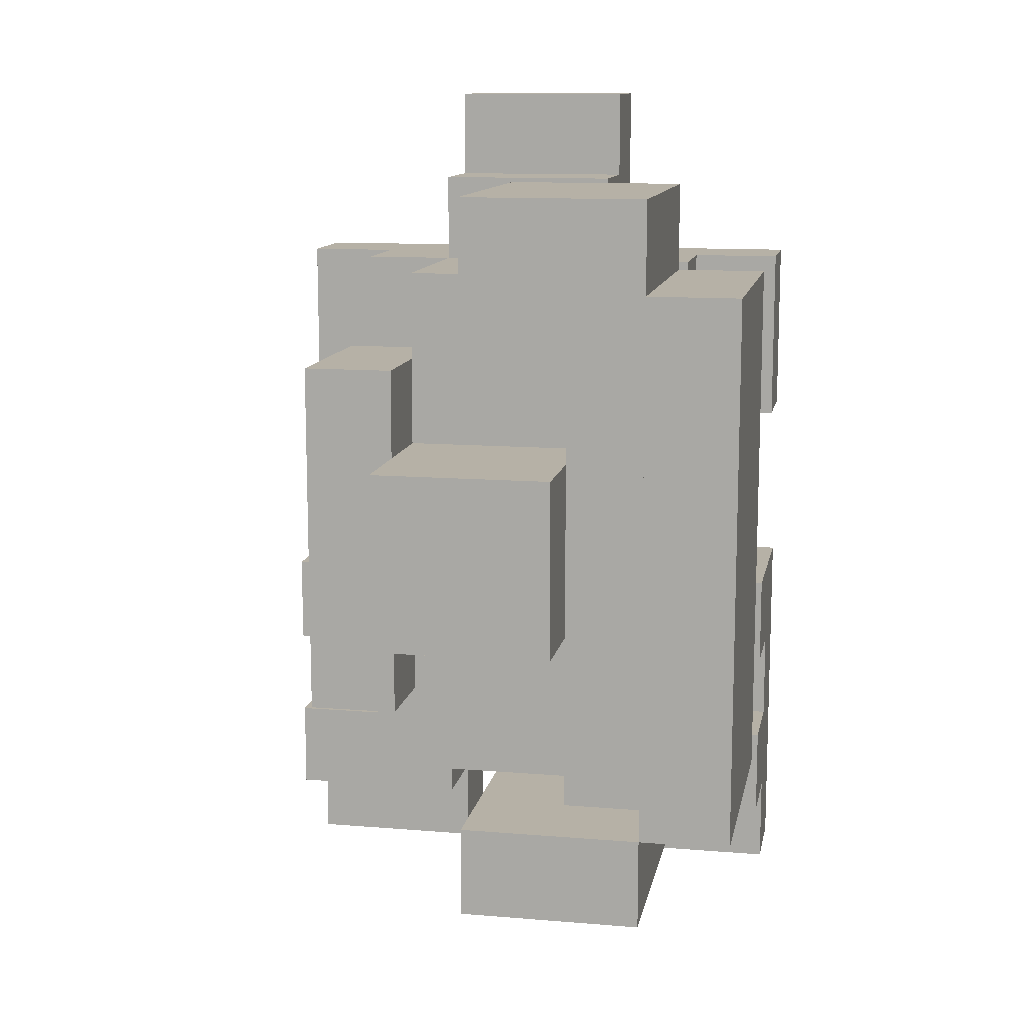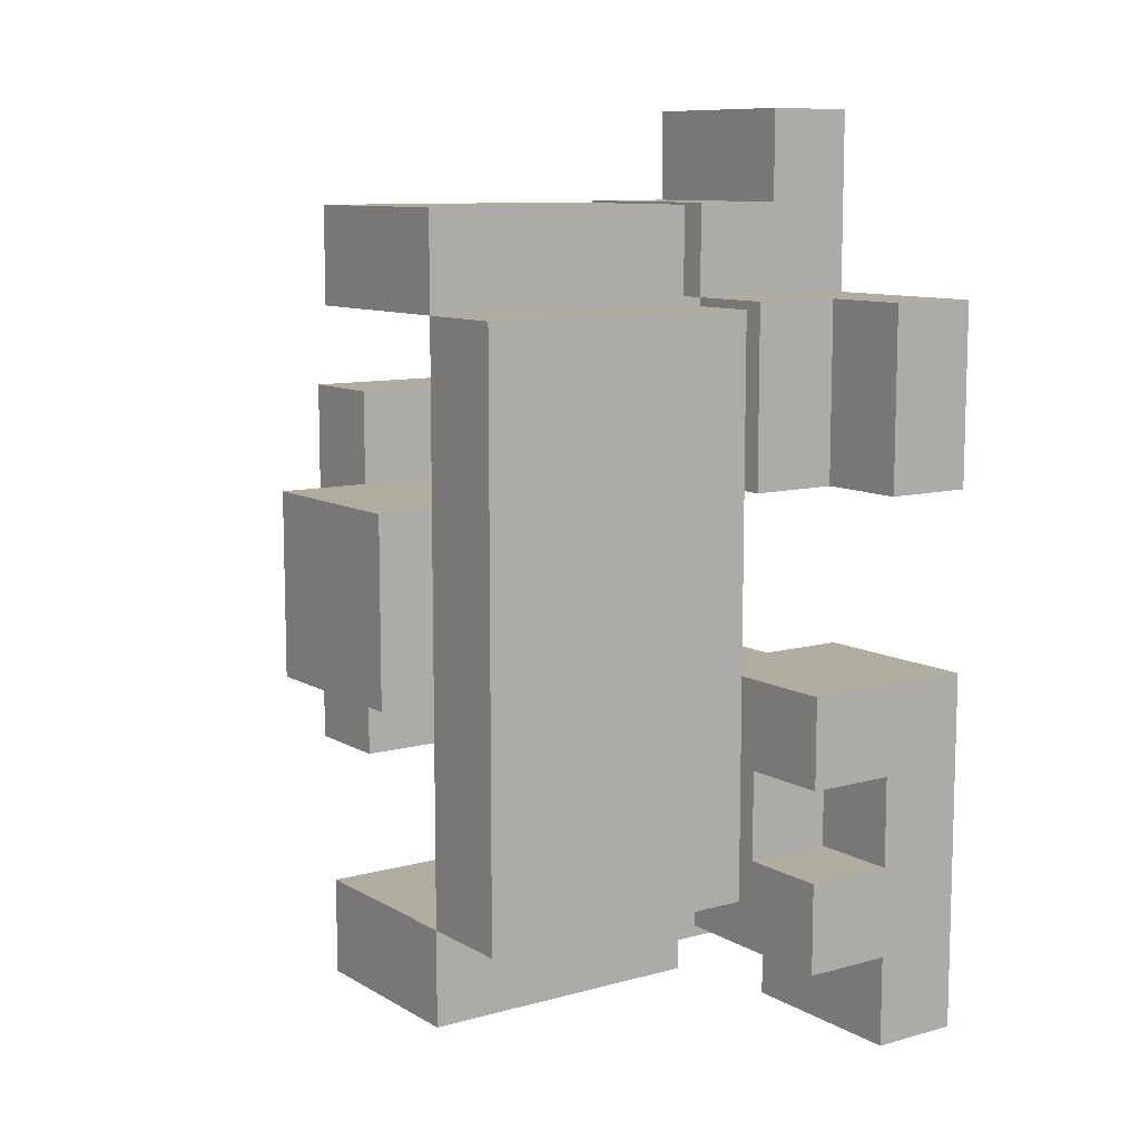
<metadata>
{"format":"obj","ext":"obj","renderer":"f3d","projection":"perspective","resolution":1024,"background":"white","views":[{"elev":12.1,"azim":-169.0,"up":"+Z"},{"elev":9.9,"azim":-125.0,"up":"+Z"}]}
</metadata>
<code>
o
v -0.3 -0.3 0.3
v -0.3 -0.3 0.1
v -0.3 -0.3 -0.1
v -0.3 -0.3 -0.5
v -0.3 -0.2 0.3
v -0.3 -0.2 0.1
v -0.3 -0.2 -0.1
v -0.3 -0.2 -0.2
v -0.3 -0.2 -0.3
v -0.3 -0.2 -0.4
v -0.3 -0.2 -0.5
v -0.3 -0.1 -0.1
v -0.3 -0.1 -0.2
v -0.3 -0.1 -0.3
v -0.3 -0.1 -0.4
v -0.3 0 0.3
v -0.3 0 0.2
v -0.3 0 0
v -0.3 0 -0.1
v -0.3 0 -0.2
v -0.3 0 -0.3
v -0.3 0.1 0.3
v -0.3 0.1 0.2
v -0.3 0.1 0
v -0.3 0.1 -0.1
v -0.3 0.2 0.3
v -0.3 0.2 0.2
v -0.3 0.2 0.1
v -0.3 0.2 -0.1
v -0.3 0.2 -0.2
v -0.3 0.2 -0.3
v -0.3 0.3 0.3
v -0.3 0.3 0.2
v -0.3 0.3 0.1
v -0.3 0.3 -0.1
v -0.3 0.3 -0.3
v -0.2 -0.2 0.3
v -0.2 -0.2 0.1
v -0.2 -0.2 -0.2
v -0.2 -0.2 -0.3
v -0.2 -0.1 0.3
v -0.2 -0.1 0.1
v -0.2 -0.1 -0.2
v -0.2 -0.1 -0.3
v -0.2 0 0.4
v -0.2 0 0.3
v -0.2 0 -0.3
v -0.2 0 -0.4
v -0.2 0.1 0.4
v -0.2 0.1 0.3
v -0.2 0.2 0.4
v -0.2 0.2 0.3
v -0.2 0.2 -0.3
v -0.2 0.3 0.4
v -0.2 0.3 0.3
v -0.2 0.3 -0.3
v -0.2 0.3 -0.4
v -0.1 -0.3 0.5
v -0.1 -0.3 0.3
v -0.1 -0.2 0.5
v -0.1 -0.2 0.4
v -0.1 -0.2 0.3
v -0.1 -0.1 0.4
v -0.1 -0.1 0.3
v -0.1 -0.1 0.1
v -0.1 -0.1 -0.1
v -0.1 -0.1 -0.3
v -0.1 0 0.3
v -0.1 0 0.1
v -0.1 0 -0.1
v -0.1 0 -0.3
v -0.1 0.1 0.3
v -0.1 0.1 -0.3
v -0.1 0.2 0.1
v -0.1 0.2 -0.1
v -0.1 0.3 0.1
v -0.1 0.3 -0.1
v 0.1 -0.3 0.3
v 0.1 -0.3 0.1
v 0.1 -0.3 -0.1
v 0.1 -0.3 -0.5
v 0.1 -0.2 0.3
v 0.1 -0.2 0.1
v 0.1 -0.2 -0.1
v 0.1 -0.2 -0.3
v 0.1 -0.2 -0.4
v 0.1 -0.2 -0.5
v 0.1 -0.1 -0.3
v 0.1 -0.1 -0.4
v 0.1 0.1 0.2
v 0.1 0.1 0.1
v 0.1 0.1 -0.1
v 0.1 0.1 -0.2
v 0.1 0.2 0.2
v 0.1 0.2 0.1
v 0.1 0.2 -0.1
v 0.1 0.2 -0.2
v -0.2 0 0.3
v -0.2 0 0.2
v -0.2 0 0
v -0.2 0 -0.1
v -0.2 0 -0.2
v -0.2 0 -0.3
v -0.2 0.1 0.3
v -0.2 0.1 0.2
v -0.2 0.1 0
v -0.2 0.1 -0.1
v -0.2 0.1 -0.2
v -0.2 0.1 -0.3
v -0.2 0.2 0.3
v -0.2 0.2 0.2
v -0.2 0.2 0.1
v -0.2 0.2 -0.1
v -0.2 0.2 -0.3
v -0.2 0.3 0.3
v -0.2 0.3 0.2
v -0.2 0.3 0.1
v -0.2 0.3 -0.1
v -0.2 0.3 -0.3
v -0.1 -0.3 0.3
v -0.1 -0.3 0.1
v -0.1 -0.3 -0.1
v -0.1 -0.3 -0.5
v -0.1 -0.2 0.3
v -0.1 -0.2 0.1
v -0.1 -0.2 -0.1
v -0.1 -0.2 -0.3
v -0.1 -0.2 -0.4
v -0.1 -0.2 -0.5
v -0.1 -0.1 -0.3
v -0.1 -0.1 -0.4
v -0.1 0.1 0.3
v -0.1 0.1 0.1
v -0.1 0.1 -0.1
v -0.1 0.1 -0.3
v -0.1 0.2 0.3
v -0.1 0.2 0.1
v -0.1 0.2 -0.1
v -0.1 0.2 -0.3
v 0 0 0.4
v 0 0 0.3
v 0 0 -0.3
v 0 0 -0.4
v 0 0.1 0.4
v 0 0.1 0.3
v 0 0.1 -0.3
v 0 0.1 -0.4
v 0 0.2 0.4
v 0 0.2 0.3
v 0 0.2 -0.3
v 0 0.2 -0.4
v 0 0.3 0.4
v 0 0.3 0.3
v 0 0.3 -0.3
v 0 0.3 -0.4
v 0.1 -0.3 0.5
v 0.1 -0.3 0.3
v 0.1 -0.2 0.5
v 0.1 -0.2 0.4
v 0.1 -0.2 0.3
v 0.1 -0.1 0.4
v 0.1 -0.1 0.3
v 0.1 -0.1 0.1
v 0.1 -0.1 -0.1
v 0.1 -0.1 -0.3
v 0.1 0 0.2
v 0.1 0 0.1
v 0.1 0 -0.1
v 0.1 0 -0.2
v 0.1 0.1 0.3
v 0.1 0.1 0.2
v 0.1 0.1 -0.2
v 0.1 0.1 -0.3
v 0.1 0.2 0.1
v 0.1 0.2 0
v 0.1 0.2 -0.1
v 0.1 0.3 0.1
v 0.1 0.3 -0.1
v 0.2 -0.2 0.3
v 0.2 -0.2 0.1
v 0.2 -0.2 -0.2
v 0.2 -0.2 -0.3
v 0.2 -0.1 0.3
v 0.2 -0.1 0.1
v 0.2 -0.1 -0.2
v 0.2 -0.1 -0.3
v 0.2 0 0.2
v 0.2 0 0
v 0.2 0 -0.1
v 0.2 0 -0.2
v 0.2 0.1 0.1
v 0.2 0.1 0
v 0.2 0.1 -0.1
v 0.2 0.2 0.2
v 0.2 0.2 0.1
v 0.2 0.2 0
v 0.2 0.2 -0.2
v 0.3 -0.3 0.3
v 0.3 -0.3 0.1
v 0.3 -0.3 -0.1
v 0.3 -0.3 -0.5
v 0.3 -0.2 0.3
v 0.3 -0.2 0.1
v 0.3 -0.2 -0.1
v 0.3 -0.2 -0.2
v 0.3 -0.2 -0.3
v 0.3 -0.2 -0.4
v 0.3 -0.2 -0.5
v 0.3 -0.1 -0.1
v 0.3 -0.1 -0.2
v 0.3 -0.1 -0.3
v 0.3 -0.1 -0.4
v -0.1 -0.3 0.5
v -0.1 -0.2 0.5
v 0.1 -0.3 0.5
v 0.1 -0.2 0.5
v -0.2 0 0.4
v -0.2 0.1 0.4
v -0.2 0.2 0.4
v -0.2 0.3 0.4
v -0.1 -0.2 0.4
v -0.1 -0.1 0.4
v -0.1 0 0.4
v -0.1 0.1 0.4
v -0.1 0.2 0.4
v -0.1 0.3 0.4
v 0 0 0.4
v 0 0.1 0.4
v 0 0.2 0.4
v 0 0.3 0.4
v 0.1 -0.2 0.4
v 0.1 -0.1 0.4
v -0.3 -0.3 0.3
v -0.3 -0.2 0.3
v -0.3 0 0.3
v -0.3 0.1 0.3
v -0.3 0.2 0.3
v -0.3 0.3 0.3
v -0.2 -0.2 0.3
v -0.2 -0.1 0.3
v -0.2 0 0.3
v -0.2 0.1 0.3
v -0.2 0.2 0.3
v -0.2 0.3 0.3
v -0.1 -0.3 0.3
v -0.1 -0.2 0.3
v -0.1 -0.1 0.3
v -0.1 0 0.3
v 0 0 0.3
v 0 0.1 0.3
v 0.1 -0.3 0.3
v 0.1 -0.2 0.3
v 0.1 -0.1 0.3
v 0.1 0.1 0.3
v 0.2 -0.2 0.3
v 0.2 -0.1 0.3
v 0.3 -0.3 0.3
v 0.3 -0.2 0.3
v 0.1 0 0.2
v 0.1 0.1 0.2
v 0.1 0.2 0.2
v 0.2 0 0.2
v 0.2 0.2 0.2
v -0.1 0.1 0.1
v -0.1 0.2 0.1
v -0.1 0.3 0.1
v 0.1 0.1 0.1
v 0.1 0.2 0.1
v 0.1 0.3 0.1
v -0.3 -0.3 -0.1
v -0.3 -0.2 -0.1
v -0.3 -0.1 -0.1
v -0.1 -0.3 -0.1
v -0.1 -0.2 -0.1
v -0.1 -0.1 -0.1
v -0.1 0 -0.1
v 0.1 -0.3 -0.1
v 0.1 -0.2 -0.1
v 0.1 -0.1 -0.1
v 0.1 0 -0.1
v 0.3 -0.3 -0.1
v 0.3 -0.2 -0.1
v 0.3 -0.1 -0.1
v -0.3 -0.2 -0.3
v -0.3 -0.1 -0.3
v -0.2 -0.2 -0.3
v -0.2 -0.1 -0.3
v -0.2 0 -0.3
v -0.2 0.1 -0.3
v -0.2 0.2 -0.3
v -0.2 0.3 -0.3
v -0.1 0 -0.3
v -0.1 0.1 -0.3
v -0.1 0.2 -0.3
v 0 0.1 -0.3
v 0 0.2 -0.3
v 0 0.3 -0.3
v 0.2 -0.2 -0.3
v 0.2 -0.1 -0.3
v 0.3 -0.2 -0.3
v 0.3 -0.1 -0.3
v -0.2 0 0.3
v -0.2 0.1 0.3
v -0.2 0.2 0.3
v -0.2 0.3 0.3
v -0.1 -0.3 0.3
v -0.1 -0.2 0.3
v -0.1 0 0.3
v -0.1 0.1 0.3
v -0.1 0.2 0.3
v -0.1 0.3 0.3
v 0 0.1 0.3
v 0 0.2 0.3
v 0 0.3 0.3
v 0.1 -0.3 0.3
v 0.1 -0.2 0.3
v -0.3 -0.3 0.1
v -0.3 -0.2 0.1
v -0.2 -0.2 0.1
v -0.2 -0.1 0.1
v -0.1 -0.3 0.1
v -0.1 -0.2 0.1
v -0.1 -0.1 0.1
v -0.1 0 0.1
v 0.1 -0.3 0.1
v 0.1 -0.2 0.1
v 0.1 -0.1 0.1
v 0.1 0 0.1
v 0.2 -0.2 0.1
v 0.2 -0.1 0.1
v 0.3 -0.3 0.1
v 0.3 -0.2 0.1
v -0.1 0.1 -0.1
v -0.1 0.2 -0.1
v -0.1 0.3 -0.1
v 0.1 0.1 -0.1
v 0.1 0.2 -0.1
v 0.1 0.3 -0.1
v -0.3 -0.2 -0.2
v -0.3 -0.1 -0.2
v -0.2 -0.2 -0.2
v -0.2 -0.1 -0.2
v 0.1 0 -0.2
v 0.1 0.1 -0.2
v 0.1 0.2 -0.2
v 0.2 -0.2 -0.2
v 0.2 -0.1 -0.2
v 0.2 0 -0.2
v 0.2 0.2 -0.2
v 0.3 -0.2 -0.2
v 0.3 -0.1 -0.2
v -0.3 0 -0.3
v -0.3 0.2 -0.3
v -0.3 0.3 -0.3
v -0.2 0 -0.3
v -0.2 0.2 -0.3
v -0.2 0.3 -0.3
v -0.1 -0.2 -0.3
v -0.1 -0.1 -0.3
v -0.1 0 -0.3
v 0 0 -0.3
v 0 0.1 -0.3
v 0.1 -0.2 -0.3
v 0.1 -0.1 -0.3
v 0.1 0.1 -0.3
v -0.3 -0.2 -0.4
v -0.3 -0.1 -0.4
v -0.2 0 -0.4
v -0.2 0.3 -0.4
v -0.1 -0.2 -0.4
v -0.1 -0.1 -0.4
v -0.1 0.1 -0.4
v -0.1 0.2 -0.4
v 0 0 -0.4
v 0 0.1 -0.4
v 0 0.2 -0.4
v 0 0.3 -0.4
v 0.1 -0.2 -0.4
v 0.1 -0.1 -0.4
v 0.3 -0.2 -0.4
v 0.3 -0.1 -0.4
v -0.3 -0.3 -0.5
v -0.3 -0.2 -0.5
v -0.1 -0.3 -0.5
v -0.1 -0.2 -0.5
v 0.1 -0.3 -0.5
v 0.1 -0.2 -0.5
v 0.3 -0.3 -0.5
v 0.3 -0.2 -0.5
v -0.1 -0.3 0.5
v 0.1 -0.3 0.5
v -0.3 -0.3 0.3
v -0.1 -0.3 0.3
v 0.1 -0.3 0.3
v 0.3 -0.3 0.3
v -0.3 -0.3 0.1
v -0.1 -0.3 0.1
v 0.1 -0.3 0.1
v 0.3 -0.3 0.1
v -0.3 -0.3 -0.1
v -0.1 -0.3 -0.1
v 0.1 -0.3 -0.1
v 0.3 -0.3 -0.1
v -0.3 -0.3 -0.5
v -0.1 -0.3 -0.5
v 0.1 -0.3 -0.5
v 0.3 -0.3 -0.5
v -0.1 -0.2 0.3
v 0.1 -0.2 0.3
v -0.1 -0.2 0.1
v 0.1 -0.2 0.1
v -0.1 -0.2 -0.1
v 0.1 -0.2 -0.1
v -0.1 -0.2 -0.3
v 0.1 -0.2 -0.3
v -0.2 0 0.4
v -0.1 0 0.4
v 0 0 0.4
v -0.3 0 0.3
v -0.2 0 0.3
v -0.1 0 0.3
v 0 0 0.3
v -0.3 0 0.2
v -0.2 0 0.2
v 0.1 0 0.2
v 0.2 0 0.2
v -0.1 0 0.1
v 0.1 0 0.1
v -0.3 0 0
v -0.2 0 0
v 0.1 0 0
v 0.2 0 0
v -0.3 0 -0.1
v -0.2 0 -0.1
v -0.1 0 -0.1
v 0.1 0 -0.1
v 0.2 0 -0.1
v -0.3 0 -0.2
v -0.2 0 -0.2
v 0.1 0 -0.2
v 0.2 0 -0.2
v -0.3 0 -0.3
v -0.2 0 -0.3
v -0.1 0 -0.3
v 0 0 -0.3
v -0.2 0 -0.4
v 0 0 -0.4
v -0.2 0.1 0.3
v -0.1 0.1 0.3
v -0.2 0.1 0.2
v -0.2 0.1 0
v -0.2 0.1 -0.1
v -0.2 0.1 -0.2
v -0.2 0.1 -0.3
v -0.1 0.1 -0.3
v -0.1 -0.2 0.5
v 0.1 -0.2 0.5
v -0.1 -0.2 0.4
v 0.1 -0.2 0.4
v -0.3 -0.2 0.3
v -0.2 -0.2 0.3
v 0.2 -0.2 0.3
v 0.3 -0.2 0.3
v -0.3 -0.2 0.1
v -0.2 -0.2 0.1
v 0.2 -0.2 0.1
v 0.3 -0.2 0.1
v -0.3 -0.2 -0.2
v -0.2 -0.2 -0.2
v 0.2 -0.2 -0.2
v 0.3 -0.2 -0.2
v -0.3 -0.2 -0.3
v -0.2 -0.2 -0.3
v 0.2 -0.2 -0.3
v 0.3 -0.2 -0.3
v -0.3 -0.2 -0.4
v -0.1 -0.2 -0.4
v 0.1 -0.2 -0.4
v 0.3 -0.2 -0.4
v -0.3 -0.2 -0.5
v -0.1 -0.2 -0.5
v 0.1 -0.2 -0.5
v 0.3 -0.2 -0.5
v -0.1 -0.1 0.4
v 0.1 -0.1 0.4
v -0.2 -0.1 0.3
v -0.1 -0.1 0.3
v 0.1 -0.1 0.3
v 0.2 -0.1 0.3
v -0.2 -0.1 0.1
v -0.1 -0.1 0.1
v 0.1 -0.1 0.1
v 0.2 -0.1 0.1
v -0.3 -0.1 -0.1
v -0.1 -0.1 -0.1
v 0.1 -0.1 -0.1
v 0.3 -0.1 -0.1
v -0.3 -0.1 -0.2
v -0.2 -0.1 -0.2
v 0.2 -0.1 -0.2
v 0.3 -0.1 -0.2
v -0.3 -0.1 -0.3
v -0.2 -0.1 -0.3
v -0.1 -0.1 -0.3
v 0.1 -0.1 -0.3
v 0.2 -0.1 -0.3
v 0.3 -0.1 -0.3
v -0.3 -0.1 -0.4
v -0.1 -0.1 -0.4
v 0.1 -0.1 -0.4
v 0.3 -0.1 -0.4
v -0.1 0.1 0.3
v 0 0.1 0.3
v 0.1 0.1 0.3
v 0.1 0.1 0.2
v -0.1 0.1 0.1
v 0.1 0.1 0.1
v -0.1 0.1 -0.1
v 0.1 0.1 -0.1
v 0.1 0.1 -0.2
v -0.1 0.1 -0.3
v 0 0.1 -0.3
v 0.1 0.1 -0.3
v -0.2 0.2 0.3
v -0.1 0.2 0.3
v -0.2 0.2 0.2
v 0.1 0.2 0.2
v 0.2 0.2 0.2
v -0.2 0.2 0.1
v -0.1 0.2 0.1
v 0.1 0.2 0.1
v 0.2 0.2 0.1
v 0.1 0.2 0
v 0.2 0.2 0
v -0.2 0.2 -0.1
v -0.1 0.2 -0.1
v 0.1 0.2 -0.1
v 0.1 0.2 -0.2
v 0.2 0.2 -0.2
v -0.2 0.2 -0.3
v -0.1 0.2 -0.3
v -0.2 0.3 0.4
v -0.1 0.3 0.4
v 0 0.3 0.4
v -0.3 0.3 0.3
v -0.2 0.3 0.3
v -0.1 0.3 0.3
v 0 0.3 0.3
v -0.3 0.3 0.2
v -0.2 0.3 0.2
v -0.3 0.3 0.1
v -0.2 0.3 0.1
v -0.1 0.3 0.1
v 0.1 0.3 0.1
v -0.3 0.3 -0.1
v -0.2 0.3 -0.1
v -0.1 0.3 -0.1
v 0.1 0.3 -0.1
v -0.3 0.3 -0.3
v -0.2 0.3 -0.3
v 0 0.3 -0.3
v -0.2 0.3 -0.4
v 0 0.3 -0.4
f 5 2 1
f 6 2 5
f 7 4 3
f 8 4 7
f 9 4 8
f 10 4 9
f 11 4 10
f 12 8 7
f 13 8 12
f 14 10 9
f 15 10 14
f 22 17 16
f 23 18 17
f 23 17 22
f 24 19 18
f 24 18 23
f 25 20 19
f 25 19 24
f 26 23 22
f 26 24 23
f 26 25 24
f 27 25 26
f 28 25 27
f 29 20 25
f 29 25 28
f 30 21 20
f 30 20 29
f 31 21 30
f 32 27 26
f 33 28 27
f 33 27 32
f 34 29 28
f 34 28 33
f 35 30 29
f 35 29 34
f 35 31 30
f 36 31 35
f 41 38 37
f 42 38 41
f 43 40 39
f 44 40 43
f 49 46 45
f 50 46 49
f 51 50 49
f 52 50 51
f 53 48 47
f 54 52 51
f 55 52 54
f 56 48 53
f 57 48 56
f 60 59 58
f 61 59 60
f 62 59 61
f 63 62 61
f 64 62 63
f 68 65 64
f 69 65 68
f 70 67 66
f 71 67 70
f 72 69 68
f 72 70 69
f 72 71 70
f 73 71 72
f 76 75 74
f 77 75 76
f 82 79 78
f 83 79 82
f 84 81 80
f 85 81 84
f 86 81 85
f 87 81 86
f 88 86 85
f 89 86 88
f 94 91 90
f 95 91 94
f 96 93 92
f 97 93 96
f 98 99 104
f 99 100 105
f 104 99 105
f 100 101 106
f 105 100 106
f 101 102 107
f 106 101 107
f 102 103 108
f 107 102 108
f 108 103 109
f 110 111 115
f 111 112 116
f 115 111 116
f 112 113 117
f 116 112 117
f 113 114 118
f 117 113 118
f 118 114 119
f 120 121 124
f 124 121 125
f 122 123 126
f 126 123 127
f 127 123 128
f 128 123 129
f 127 128 130
f 130 128 131
f 132 133 136
f 136 133 137
f 134 135 138
f 138 135 139
f 140 141 144
f 144 141 145
f 142 143 146
f 146 143 147
f 144 145 148
f 148 145 149
f 146 147 150
f 150 147 151
f 148 149 152
f 152 149 153
f 150 151 154
f 154 151 155
f 156 157 158
f 158 157 159
f 159 157 160
f 159 160 161
f 161 160 162
f 162 163 166
f 166 163 167
f 164 165 168
f 168 165 169
f 162 166 170
f 170 166 171
f 169 165 172
f 172 165 173
f 174 175 177
f 175 176 177
f 177 176 178
f 179 180 183
f 183 180 184
f 181 182 185
f 185 182 186
f 187 188 191
f 188 189 192
f 191 188 192
f 189 190 193
f 192 189 193
f 187 191 194
f 191 192 195
f 194 191 195
f 192 193 196
f 195 192 196
f 193 190 197
f 196 193 197
f 198 199 202
f 202 199 203
f 200 201 204
f 204 201 205
f 205 201 206
f 206 201 207
f 207 201 208
f 204 205 209
f 209 205 210
f 206 207 211
f 211 207 212
f 215 214 213
f 216 214 215
f 223 218 217
f 224 219 218
f 224 218 223
f 225 220 219
f 225 219 224
f 226 220 225
f 227 224 223
f 228 225 224
f 228 224 227
f 229 226 225
f 229 225 228
f 230 226 229
f 231 222 221
f 232 222 231
f 239 234 233
f 241 236 235
f 242 237 236
f 242 236 241
f 243 238 237
f 243 237 242
f 244 238 243
f 245 239 233
f 246 240 239
f 246 239 245
f 247 240 246
f 249 248 247
f 253 249 247
f 253 250 249
f 254 250 253
f 255 252 251
f 255 253 252
f 256 253 255
f 257 255 251
f 258 255 257
f 262 260 259
f 262 261 260
f 263 261 262
f 267 265 264
f 267 266 265
f 268 266 267
f 269 266 268
f 273 271 270
f 274 272 271
f 274 271 273
f 275 272 274
f 278 276 275
f 278 275 274
f 279 276 278
f 280 276 279
f 281 278 277
f 282 279 278
f 282 278 281
f 283 279 282
f 286 285 284
f 287 285 286
f 292 289 288
f 293 289 292
f 294 291 290
f 295 294 293
f 296 291 294
f 296 294 295
f 297 291 296
f 300 299 298
f 301 299 300
f 302 303 308
f 308 303 309
f 304 305 310
f 310 305 311
f 309 310 312
f 310 311 313
f 312 310 313
f 313 311 314
f 306 307 315
f 315 307 316
f 317 318 319
f 317 319 321
f 319 320 322
f 321 319 322
f 322 320 323
f 323 324 326
f 322 323 326
f 326 324 327
f 327 324 328
f 325 326 329
f 326 327 329
f 329 327 330
f 325 329 331
f 331 329 332
f 333 334 336
f 334 335 336
f 336 335 337
f 337 335 338
f 339 340 341
f 341 340 342
f 343 344 348
f 344 345 348
f 348 345 349
f 346 347 350
f 350 347 351
f 352 353 355
f 353 354 356
f 355 353 356
f 356 354 357
f 358 359 361
f 359 360 361
f 358 361 363
f 361 362 363
f 363 362 364
f 364 362 365
f 366 367 370
f 370 367 371
f 368 369 372
f 372 369 373
f 368 372 374
f 372 373 375
f 374 372 375
f 373 369 376
f 375 373 376
f 376 369 377
f 378 379 380
f 380 379 381
f 382 383 384
f 384 383 385
f 386 387 388
f 388 387 389
f 393 391 390
f 394 391 393
f 396 393 392
f 397 393 396
f 398 395 394
f 399 395 398
f 404 401 400
f 405 401 404
f 406 403 402
f 407 403 406
f 410 409 408
f 411 409 410
f 414 413 412
f 415 413 414
f 420 417 416
f 421 418 417
f 421 417 420
f 422 418 421
f 423 420 419
f 424 420 423
f 428 426 425
f 429 424 423
f 430 424 429
f 431 428 427
f 431 426 428
f 432 426 431
f 433 430 429
f 434 430 433
f 435 431 427
f 436 432 431
f 436 431 435
f 437 432 436
f 438 434 433
f 439 434 438
f 440 437 436
f 441 437 440
f 442 439 438
f 443 439 442
f 446 445 444
f 446 444 443
f 447 445 446
f 450 449 448
f 451 449 450
f 452 449 451
f 453 449 452
f 454 449 453
f 455 449 454
f 456 457 458
f 458 457 459
f 460 461 464
f 464 461 465
f 462 463 466
f 466 463 467
f 468 469 472
f 472 469 473
f 470 471 474
f 474 471 475
f 476 477 480
f 480 477 481
f 478 479 482
f 482 479 483
f 484 485 487
f 487 485 488
f 486 487 490
f 490 487 491
f 488 489 492
f 492 489 493
f 494 495 498
f 498 495 499
f 496 497 500
f 500 497 501
f 499 495 503
f 503 495 504
f 496 500 505
f 505 500 506
f 503 504 508
f 502 503 508
f 508 504 509
f 506 507 510
f 505 506 510
f 510 507 511
f 512 513 515
f 513 514 515
f 512 515 516
f 516 515 517
f 518 519 520
f 518 520 521
f 521 520 522
f 522 520 523
f 524 525 526
f 526 525 529
f 529 525 530
f 527 528 531
f 531 528 532
f 531 532 533
f 533 532 534
f 529 530 535
f 535 530 536
f 533 534 537
f 537 534 538
f 538 534 539
f 535 536 540
f 540 536 541
f 542 543 546
f 543 544 547
f 546 543 547
f 547 544 548
f 545 546 549
f 549 546 550
f 549 550 551
f 551 550 552
f 551 552 555
f 555 552 556
f 553 554 557
f 557 554 558
f 555 556 559
f 559 556 560
f 560 561 562
f 562 561 563

</code>
